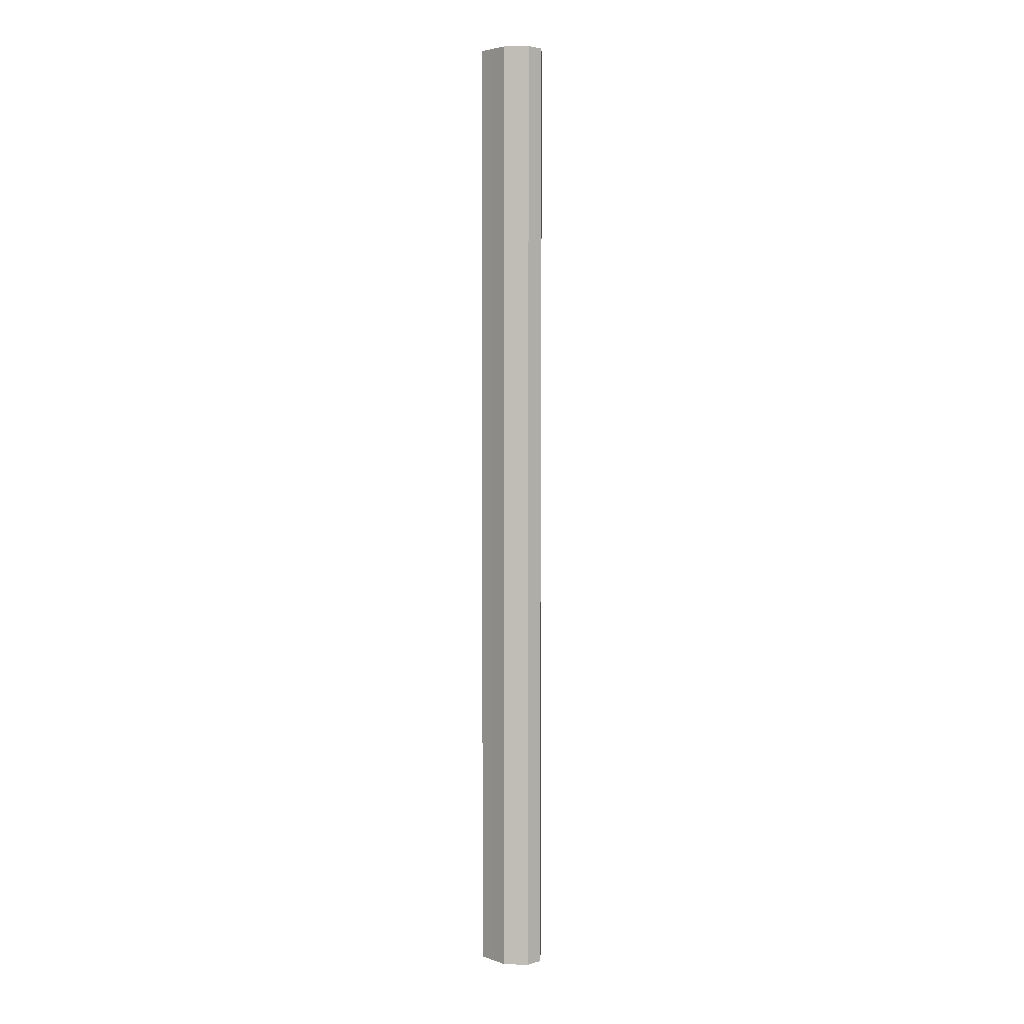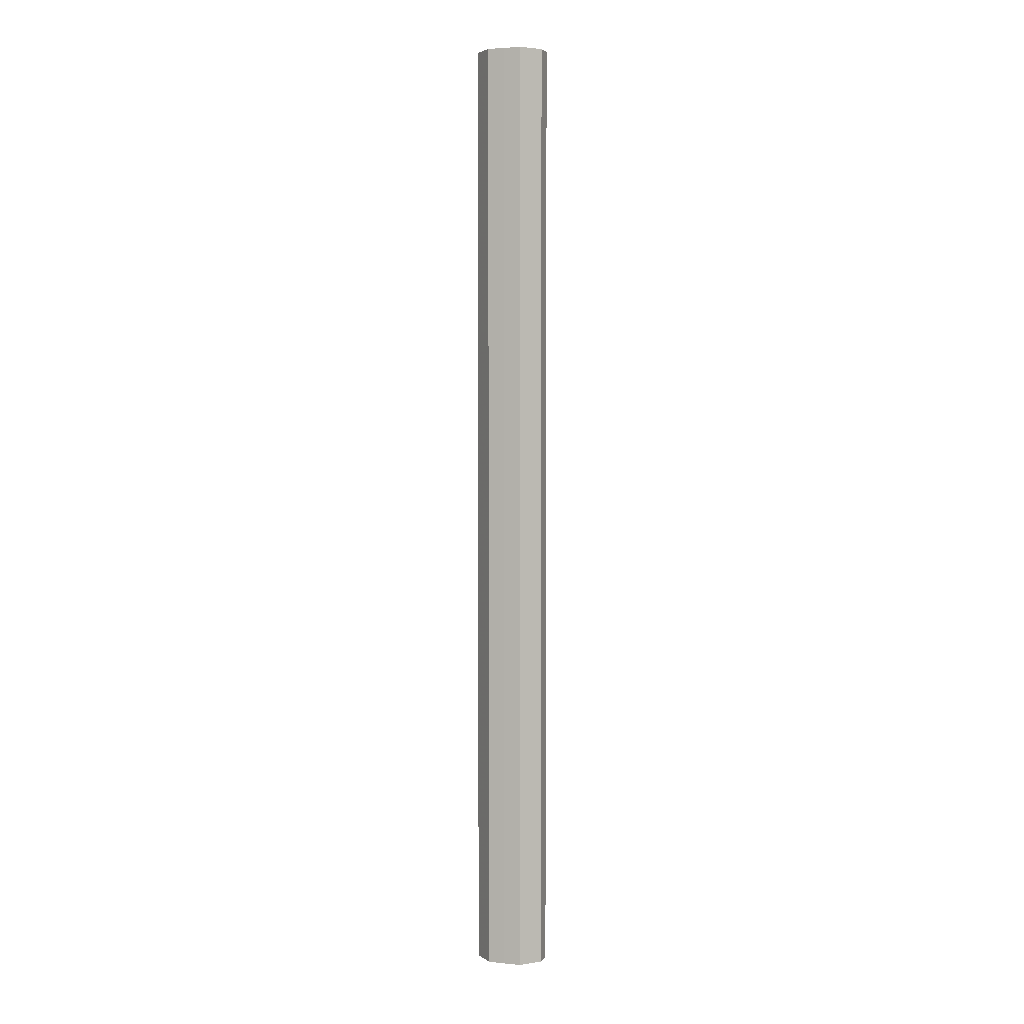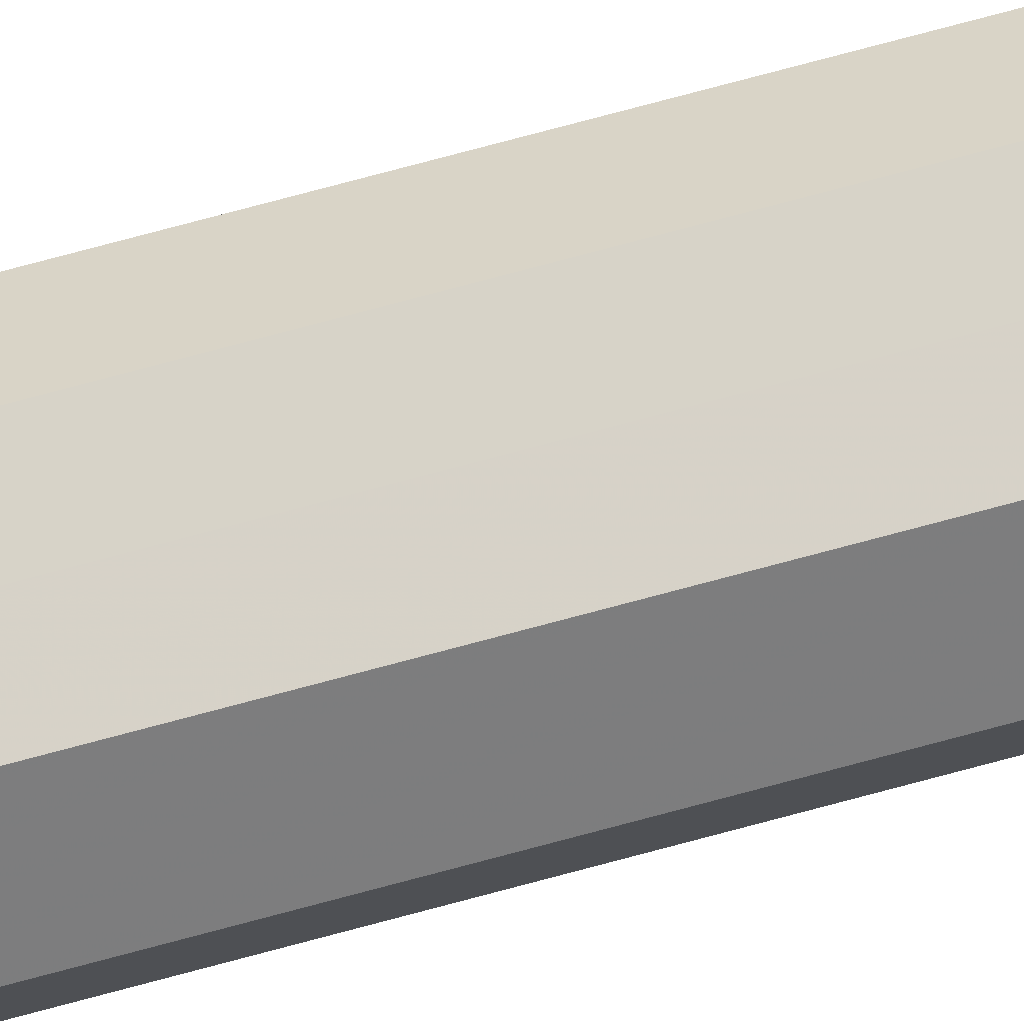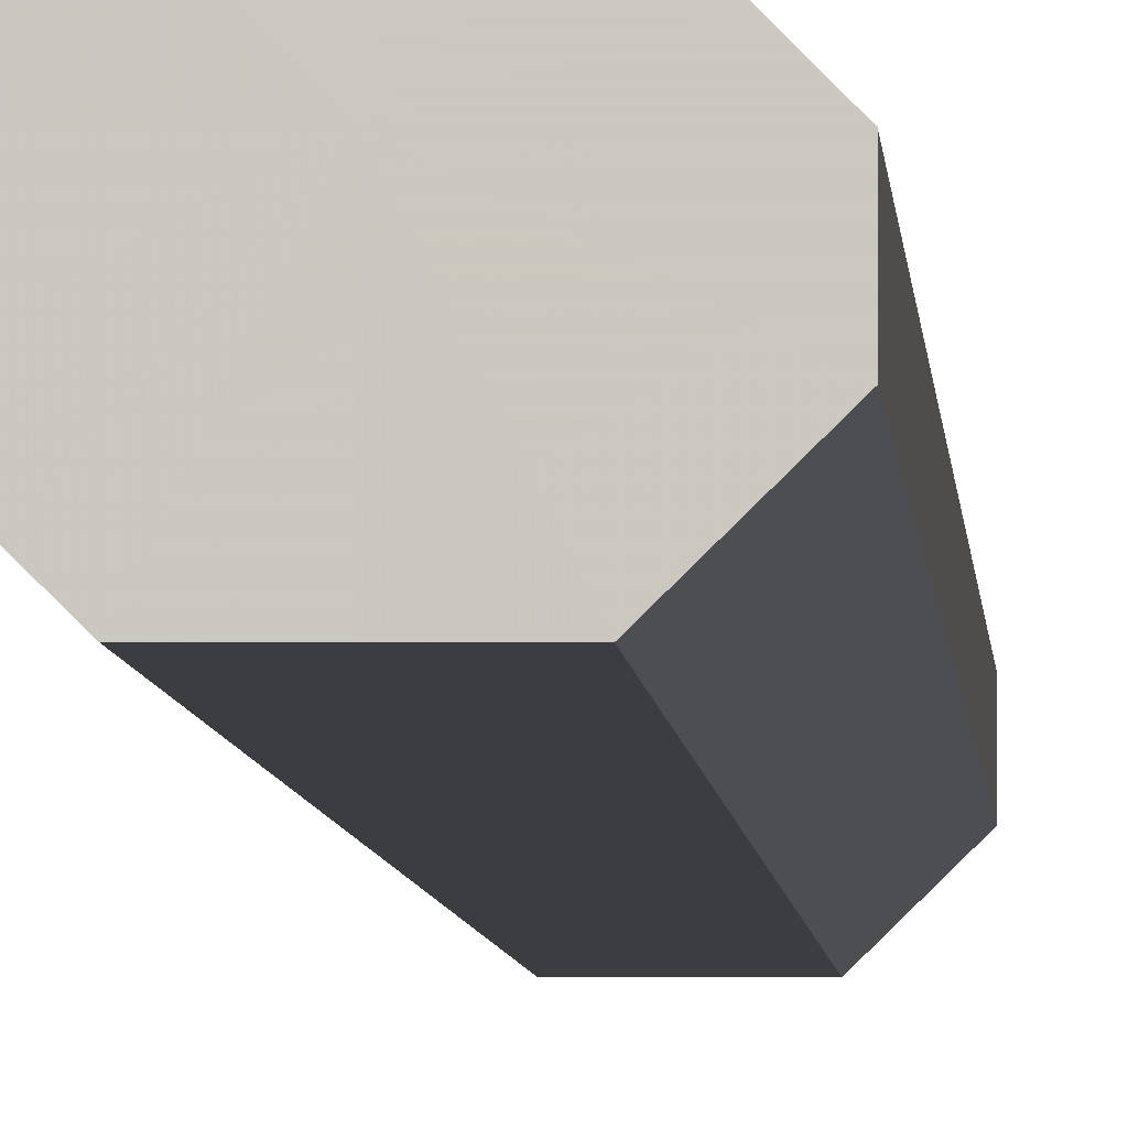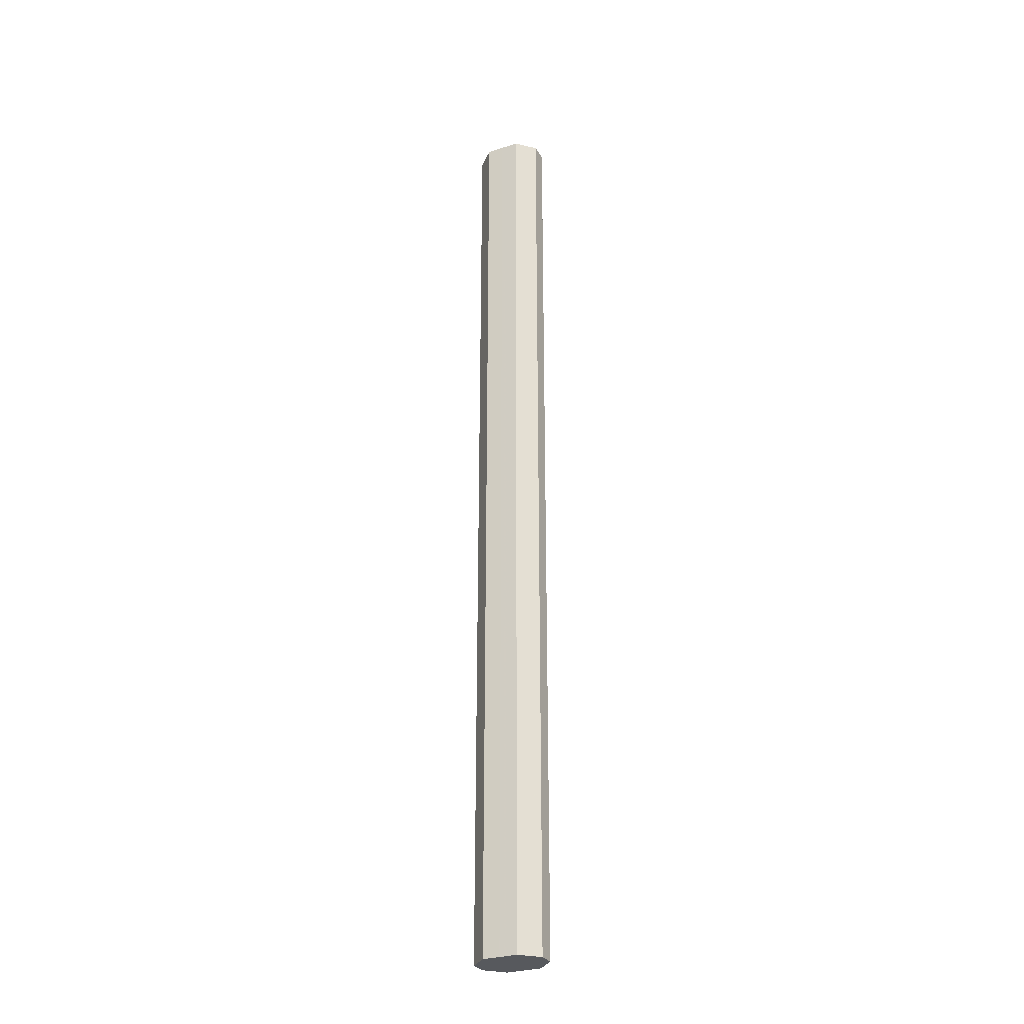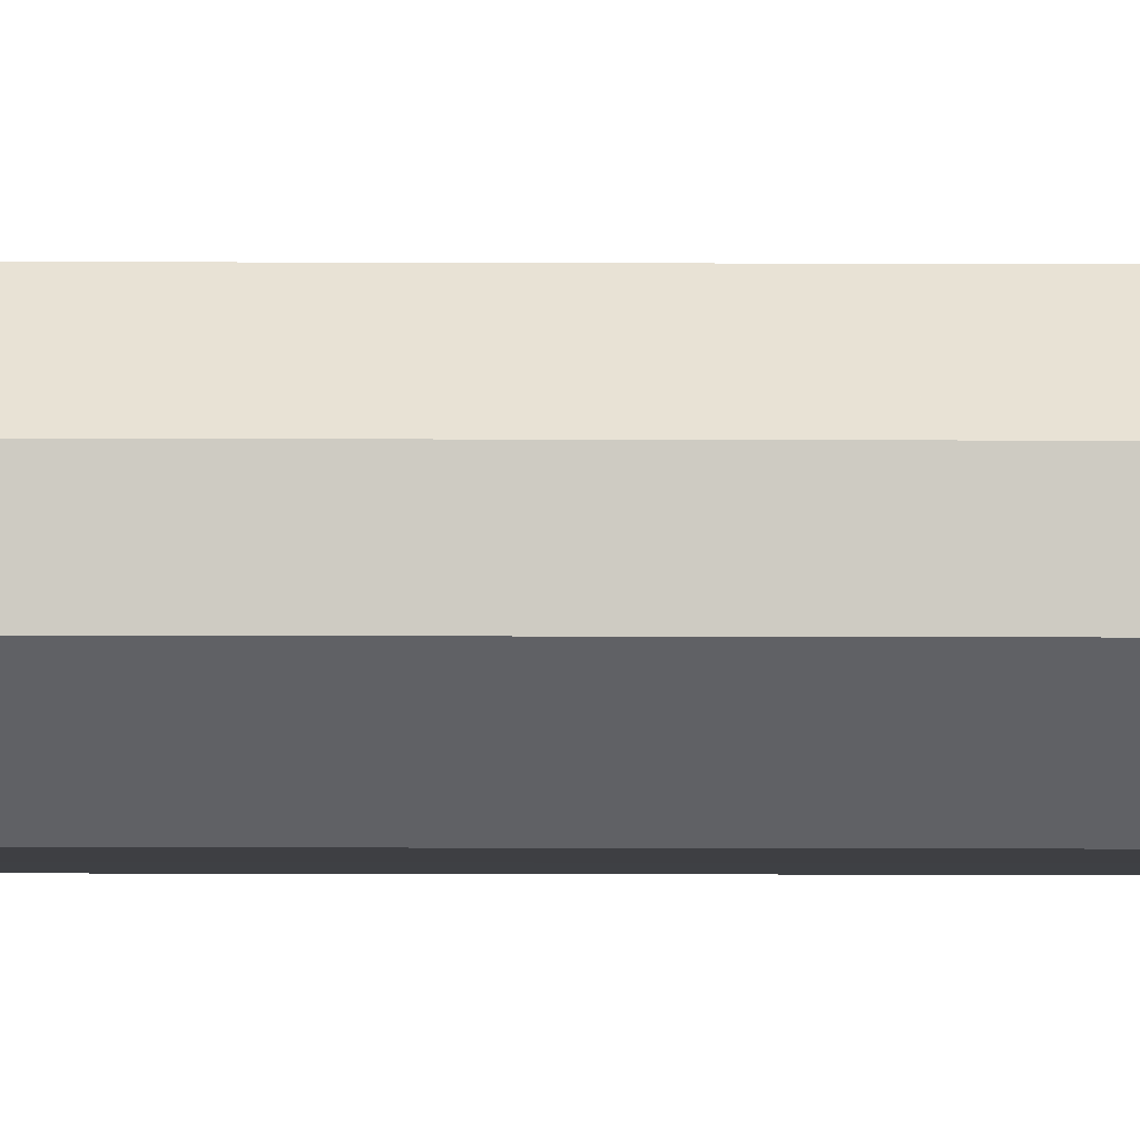
<metadata>
{"format":"obj","ext":"obj","renderer":"f3d","projection":"perspective","resolution":1024,"background":"white","views":[{"elev":4.2,"azim":-132.2,"up":"+Z"},{"elev":3.8,"azim":18.2,"up":"+Z"},{"elev":77.4,"azim":-104.9,"up":"+Y"},{"elev":-2.5,"azim":-178.3,"up":"+Y"},{"elev":-29.2,"azim":25.5,"up":"+Z"},{"elev":-4.7,"azim":-91.4,"up":"+Y"}]}
</metadata>
<code>
o 21423
v 2220 1865 7.738
v 2220 1865 7.738
v 2220 1865 8.285
v 2220 1865 7.738
v 2220 1865 8.285
v 2220 1865 7.738
v 2220 1865 8.285
v 2220 1865 7.738
v 2220 1865 8.285
v 2220 1865 7.738
v 2220 1865 8.285
v 2220 1865 7.738
v 2220 1865 8.285
v 2220 1865 7.738
v 2220 1865 8.285
v 2220 1865 7.738
v 2220 1865 8.285
v 2220 1865 7.738
v 2220 1865 8.285
v 2220 1865 8.285
v 2220 1865 8.285
v 2220 1865 7.738
v 2220 1865 8.285
v 2220 1865 7.738
v 2220 1865 8.285
v 2220 1865 8.285
v 2220 1865 7.738
v 2220 1865 8.285
v 2220 1865 7.738
v 2220 1865 7.738
v 2220 1865 8.285
v 2220 1865 8.285
v 2220 1865 7.738
v 2220 1865 8.285
v 2220 1865 7.738
v 2220 1865 7.738
v 2220 1865 8.285
v 2220 1865 8.285
v 2220 1865 7.738
v 2220 1865 7.738
v 2220 1865 7.738
v 2220 1865 7.738
v 2220 1865 7.738
v 2220 1865 7.738
v 2220 1865 7.738
v 2220 1865 7.738
v 2220 1865 7.738
v 2220 1865 7.738
v 2220 1865 7.738
v 2220 1865 7.738
v 2220 1865 7.738
v 2220 1865 8.285
v 2220 1865 8.285
v 2220 1865 8.285
v 2220 1865 8.285
v 2220 1865 8.285
v 2220 1865 8.285
v 2220 1865 8.285
v 2220 1865 8.285
v 2220 1865 8.285
v 2220 1865 8.285
v 2220 1865 8.285
f 1 2 3
f 2 4 5
f 6 1 7
f 4 8 9
f 10 6 11
f 8 12 13
f 14 10 15
f 12 16 17
f 18 14 19
f 16 18 20
f 21 22 23
f 23 24 25
f 26 27 21
f 28 29 26
f 25 30 31
f 32 33 28
f 34 35 32
f 31 36 37
f 38 39 34
f 37 40 38
f 41 42 43
f 41 44 42
f 41 43 45
f 41 46 44
f 41 45 47
f 41 48 46
f 41 47 49
f 41 50 48
f 41 49 51
f 41 51 50
f 52 53 54
f 52 55 53
f 52 54 56
f 52 57 55
f 52 56 58
f 52 59 57
f 52 58 60
f 52 61 59
f 52 60 62
f 52 62 61

</code>
